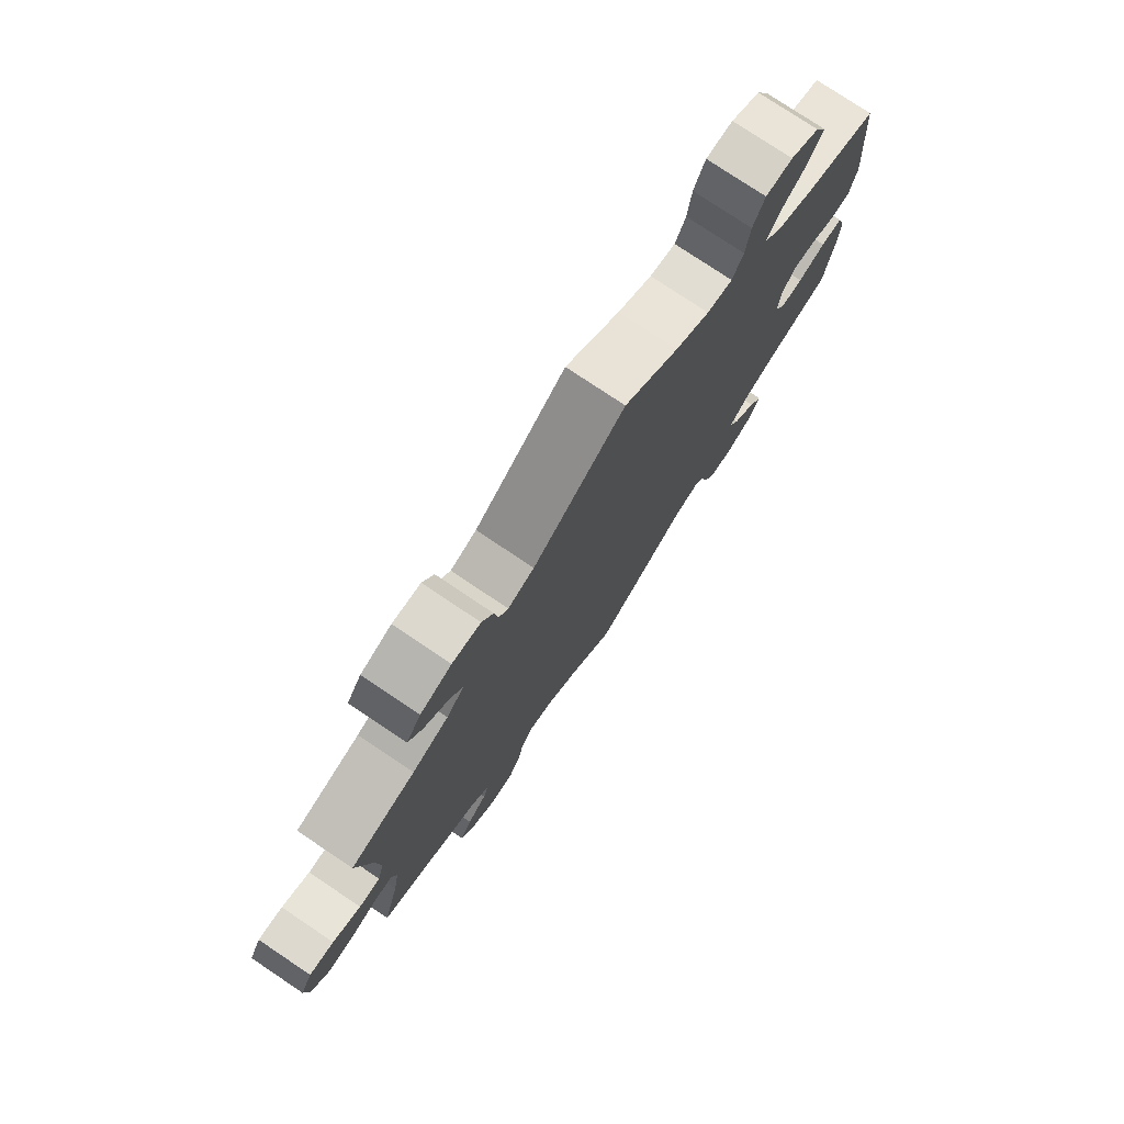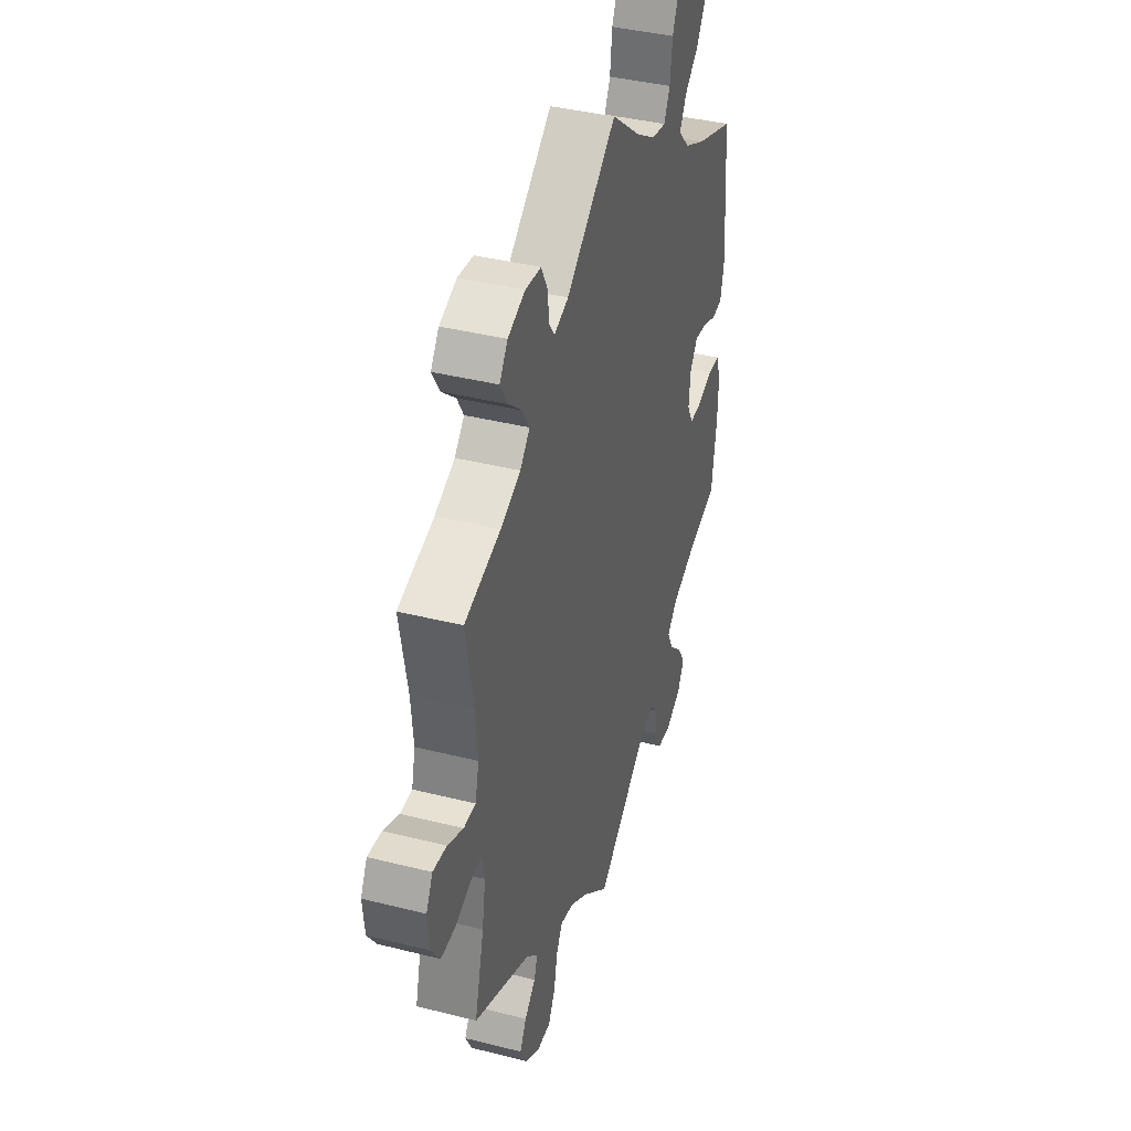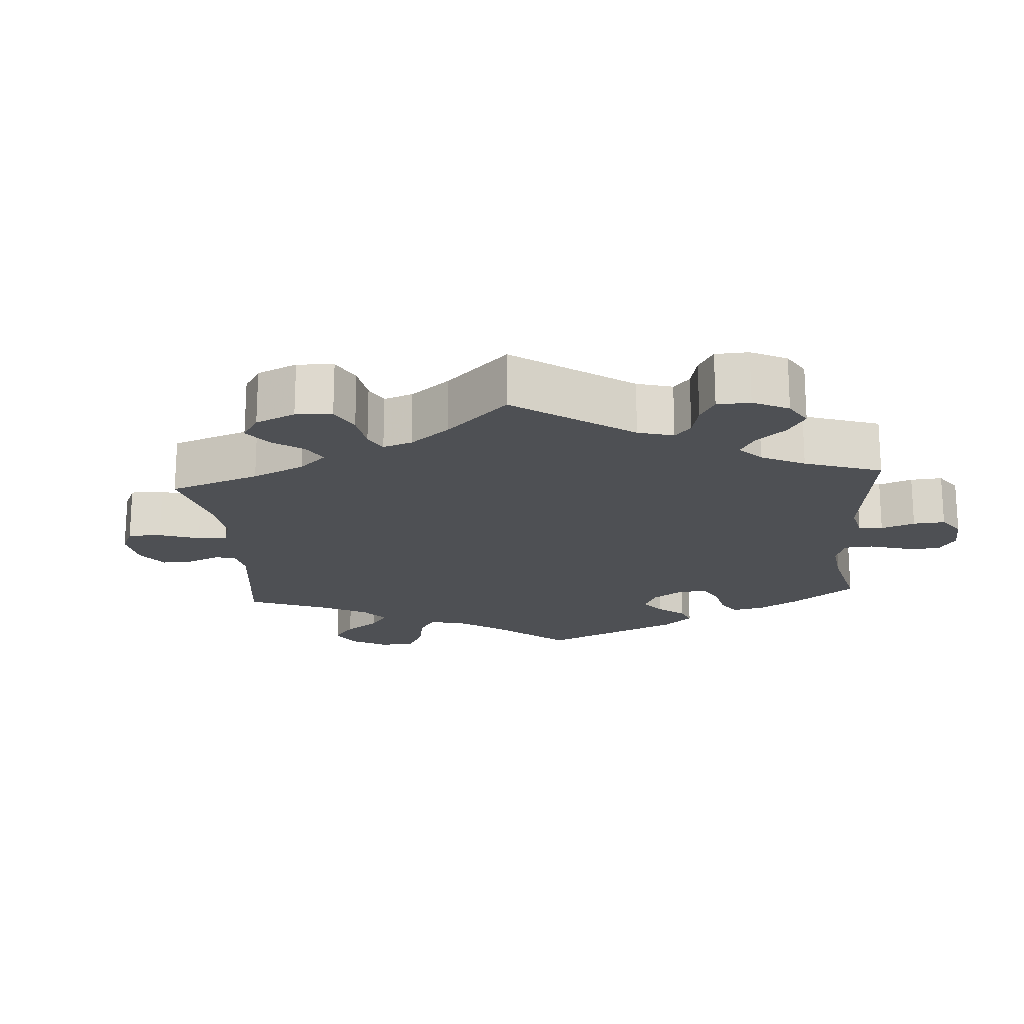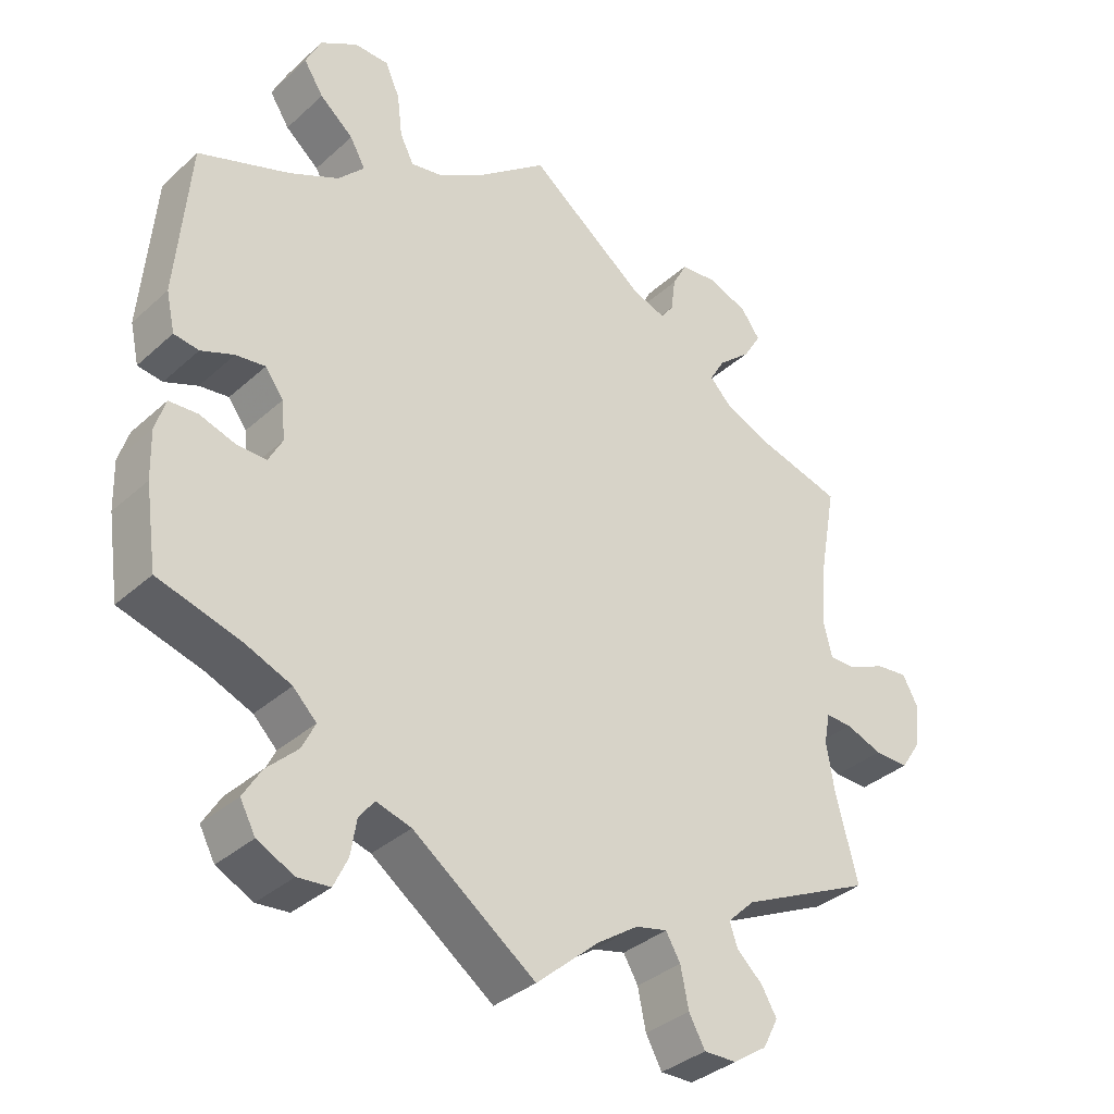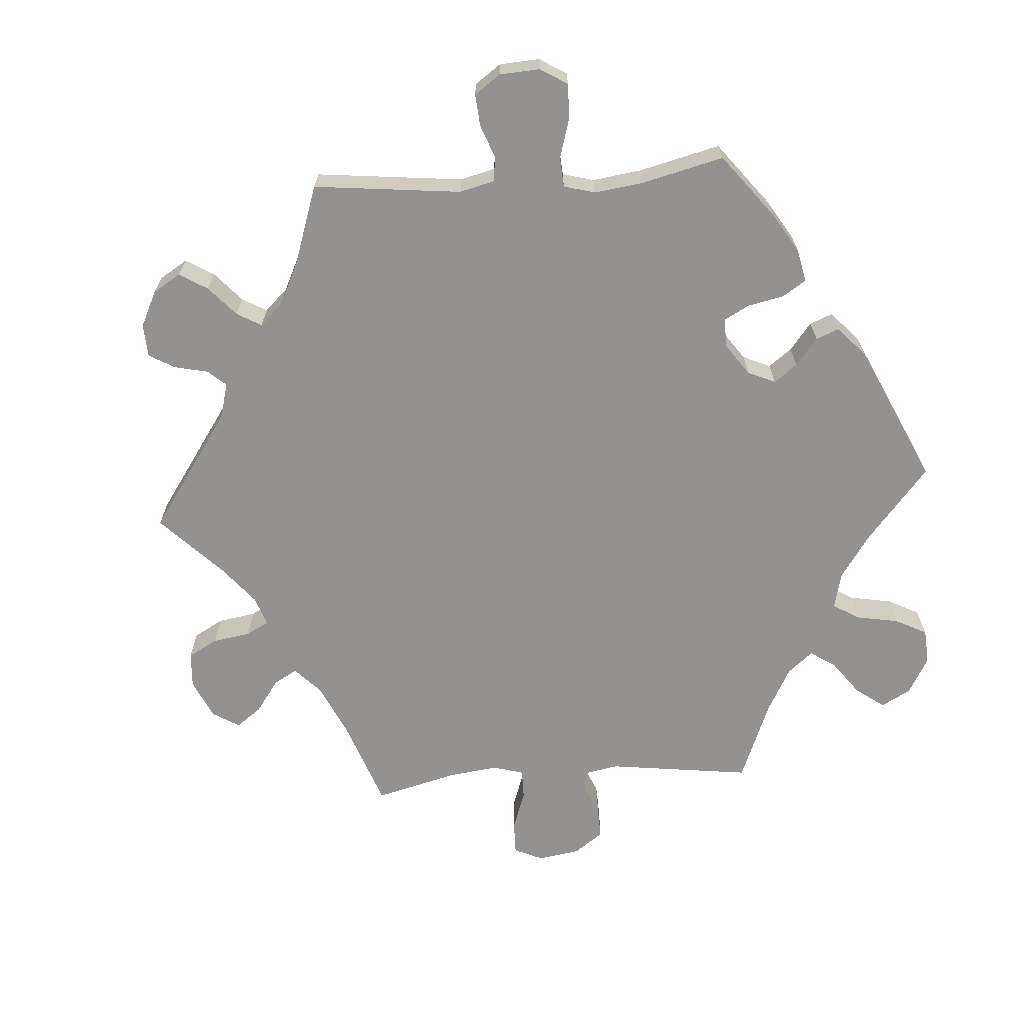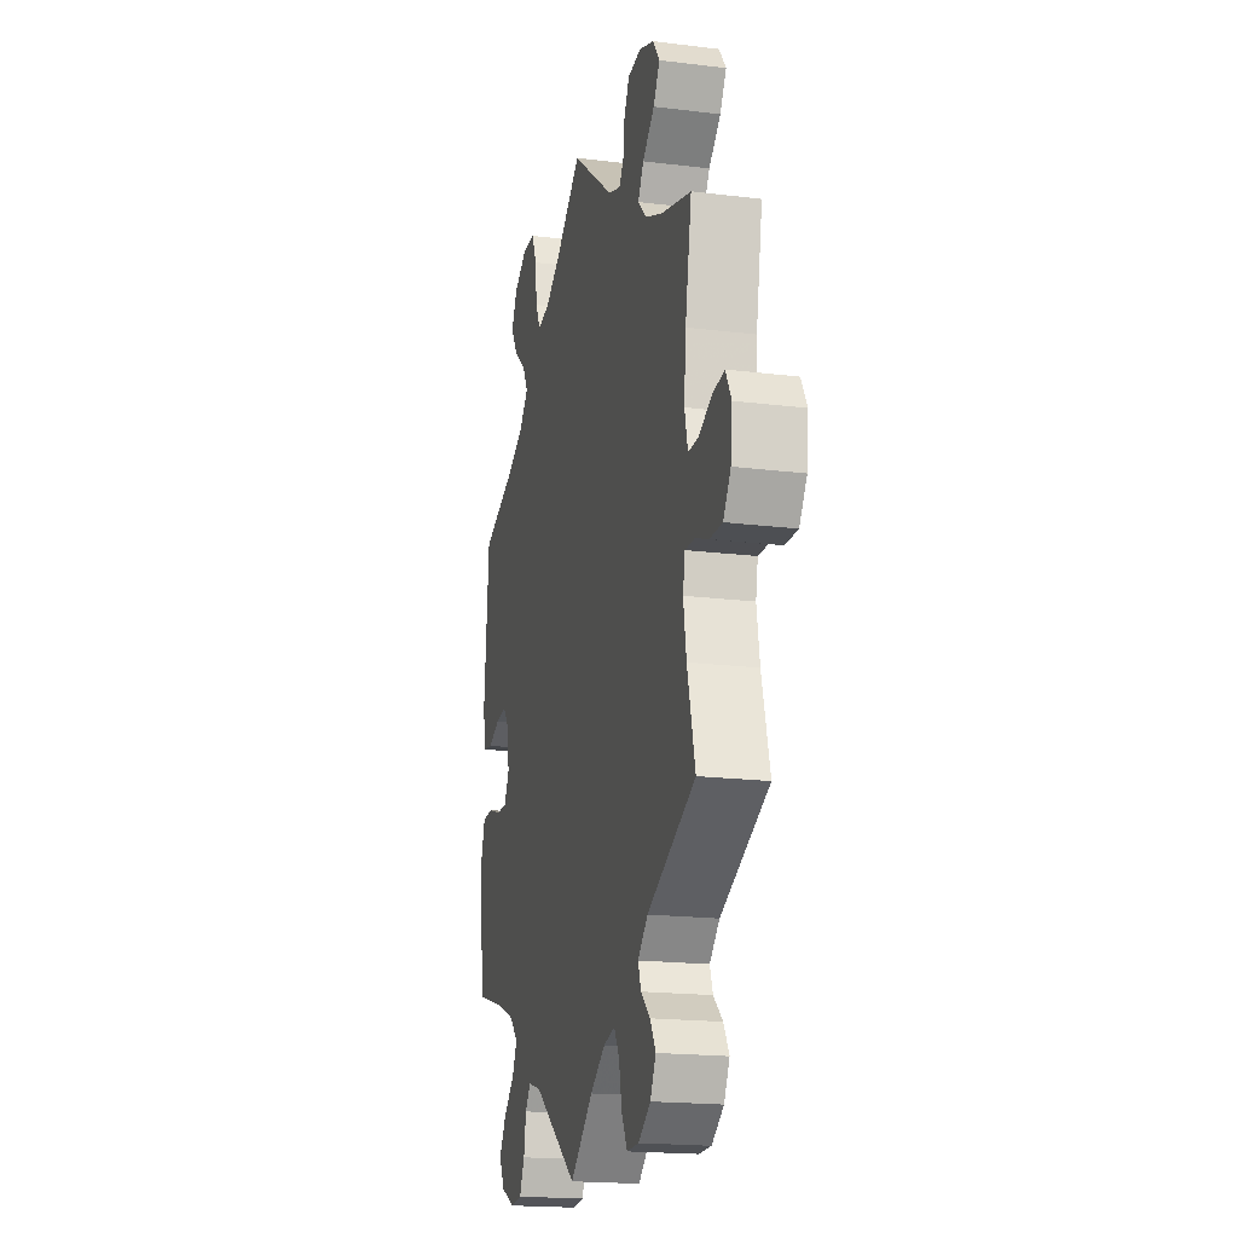
<metadata>
{"format":"obj","ext":"obj","renderer":"f3d","projection":"perspective","resolution":1024,"background":"white","views":[{"elev":77.5,"azim":123.8,"up":"+Z"},{"elev":39.5,"azim":107.4,"up":"+Z"},{"elev":-18.7,"azim":124.5,"up":"+Y"},{"elev":-35.3,"azim":-40.3,"up":"+Z"},{"elev":-66.5,"azim":-145.9,"up":"+Y"},{"elev":-18.7,"azim":76.6,"up":"+Z"}]}
</metadata>
<code>
v 0.477 0.07 0.158
v 0.47 0.07 0.079
v 0.482 0.07 0.029
v 0.52 0.07 0.029
v 0.57 0.07 0.052
v 0.614 0.07 0.057
v 0.635 0.07 0.018
v 0.629 0.07 -0.042
v 0.601 0.07 -0.084
v 0.554 0.07 -0.083
v 0.504 0.07 -0.064
v 0.468 0.07 -0.063
v 0.46 0.07 -0.105
v 0.471 0.07 -0.173
v 0.501 0.07 -0.289
v 0.32 0.07 -0.374
v 0.283 0.07 -0.41
v 0.294 0.07 -0.442
v 0.329 0.07 -0.474
v 0.35 0.07 -0.51
v 0.329 0.07 -0.551
v 0.283 0.07 -0.582
v 0.238 0.07 -0.583
v 0.216 0.07 -0.543
v 0.205 0.07 -0.489
v 0.185 0.07 -0.455
v 0.142 0.07 -0.465
v 0.086 0.07 -0.503
v 0 0.07 -0.578
v -0.167 0.07 -0.456
v -0.215 0.07 -0.442
v -0.236 0.07 -0.469
v -0.244 0.07 -0.518
v -0.263 0.07 -0.558
v -0.307 0.07 -0.562
v -0.357 0.07 -0.537
v -0.378 0.07 -0.498
v -0.353 0.07 -0.457
v -0.311 0.07 -0.417
v -0.293 0.07 -0.38
v -0.325 0.07 -0.348
v -0.388 0.07 -0.322
v -0.501 0.07 -0.289
v -0.517 0.07 -0.179
v -0.519 0.07 -0.113
v -0.505 0.07 -0.069
v -0.466 0.07 -0.067
v -0.417 0.07 -0.083
v -0.377 0.07 -0.084
v -0.358 0.07 -0.048
v -0.363 0.07 0.005
v -0.388 0.07 0.039
v -0.428 0.07 0.034
v -0.473 0.07 0.016
v -0.507 0.07 0.021
v -0.519 0.07 0.075
v -0.501 0.07 0.288
v -0.377 0.07 0.333
v -0.309 0.07 0.366
v -0.273 0.07 0.404
v -0.294 0.07 0.442
v -0.34 0.07 0.481
v -0.367 0.07 0.523
v -0.346 0.07 0.567
v -0.295 0.07 0.598
v -0.248 0.07 0.597
v -0.228 0.07 0.552
v -0.221 0.07 0.493
v -0.202 0.07 0.455
v -0.157 0.07 0.463
v -0.096 0.07 0.501
v 0 0.07 0.577
v 0.161 0.07 0.454
v 0.207 0.07 0.438
v 0.224 0.07 0.462
v 0.23 0.07 0.509
v 0.25 0.07 0.547
v 0.3 0.07 0.552
v 0.355 0.07 0.531
v 0.381 0.07 0.495
v 0.357 0.07 0.455
v 0.312 0.07 0.416
v 0.291 0.07 0.38
v 0.322 0.07 0.348
v 0.386 0.07 0.321
v 0.501 0.07 0.289
v 0.477 0 0.158
v 0.47 0 0.079
v 0.482 0 0.029
v 0.52 0 0.029
v 0.57 0 0.052
v 0.614 0 0.057
v 0.635 0 0.018
v 0.629 0 -0.042
v 0.601 0 -0.084
v 0.554 0 -0.083
v 0.504 0 -0.064
v 0.468 0 -0.063
v 0.46 0 -0.105
v 0.471 0 -0.173
v 0.501 0 -0.289
v 0.32 0 -0.374
v 0.283 0 -0.41
v 0.294 0 -0.442
v 0.329 0 -0.474
v 0.35 0 -0.51
v 0.329 0 -0.551
v 0.283 0 -0.582
v 0.238 0 -0.583
v 0.216 0 -0.543
v 0.205 0 -0.489
v 0.185 0 -0.455
v 0.142 0 -0.465
v 0.086 0 -0.503
v 0 0 -0.578
v -0.167 0 -0.456
v -0.215 0 -0.442
v -0.236 0 -0.469
v -0.244 0 -0.518
v -0.263 0 -0.558
v -0.307 0 -0.562
v -0.357 0 -0.537
v -0.378 0 -0.498
v -0.353 0 -0.457
v -0.311 0 -0.417
v -0.293 0 -0.38
v -0.325 0 -0.348
v -0.388 0 -0.322
v -0.501 0 -0.289
v -0.517 0 -0.179
v -0.519 0 -0.113
v -0.505 0 -0.069
v -0.466 0 -0.067
v -0.417 0 -0.083
v -0.377 0 -0.084
v -0.358 0 -0.048
v -0.363 0 0.005
v -0.388 0 0.039
v -0.428 0 0.034
v -0.473 0 0.016
v -0.507 0 0.021
v -0.519 0 0.075
v -0.501 0 0.288
v -0.377 0 0.333
v -0.309 0 0.366
v -0.273 0 0.404
v -0.294 0 0.442
v -0.34 0 0.481
v -0.367 0 0.523
v -0.346 0 0.567
v -0.295 0 0.598
v -0.248 0 0.597
v -0.228 0 0.552
v -0.221 0 0.493
v -0.202 0 0.455
v -0.157 0 0.463
v -0.096 0 0.501
v 0 0 0.577
v 0.161 0 0.454
v 0.207 0 0.438
v 0.224 0 0.462
v 0.23 0 0.509
v 0.25 0 0.547
v 0.3 0 0.552
v 0.355 0 0.531
v 0.381 0 0.495
v 0.357 0 0.455
v 0.312 0 0.416
v 0.291 0 0.38
v 0.322 0 0.348
v 0.386 0 0.321
v 0.501 0 0.289
f 85 86 1
f 84 85 1 2
f 83 84 2 3
f 79 80 81 82
f 79 82 83
f 78 79 83
f 75 76 77 78
f 74 75 78 83
f 73 74 83 3
f 71 72 73 3
f 65 66 67 68
f 65 68 69
f 64 65 69
f 61 62 63 64
f 60 61 64 69
f 59 60 69 70
f 55 56 57 58
f 53 54 55 58
f 52 53 58 59
f 51 52 59 70
f 45 46 47 48
f 45 48 49
f 42 43 44 45
f 41 42 45 49
f 40 41 49 50
f 36 37 38 39
f 36 39 40
f 35 36 40
f 32 33 34 35
f 32 35 40
f 31 32 40 50
f 28 29 30
f 27 28 30 31
f 26 27 31 50
f 22 23 24 25
f 22 25 26
f 21 22 26
f 18 19 20 21
f 17 18 21 26
f 16 17 26 50
f 14 15 16 50
f 8 9 10 11
f 8 11 12
f 7 8 12
f 4 5 6 7
f 3 4 7 12
f 71 3 12 13
f 50 51 70 71
f 13 14 50 71
f 87 172 171
f 88 87 171 170
f 89 88 170 169
f 168 167 166 165
f 169 168 165
f 169 165 164
f 164 163 162 161
f 169 164 161 160
f 89 169 160 159
f 89 159 158 157
f 154 153 152 151
f 155 154 151
f 155 151 150
f 150 149 148 147
f 155 150 147 146
f 156 155 146 145
f 144 143 142 141
f 144 141 140 139
f 145 144 139 138
f 156 145 138 137
f 134 133 132 131
f 135 134 131
f 131 130 129 128
f 135 131 128 127
f 136 135 127 126
f 125 124 123 122
f 126 125 122
f 126 122 121
f 121 120 119 118
f 126 121 118
f 136 126 118 117
f 116 115 114
f 117 116 114 113
f 136 117 113 112
f 111 110 109 108
f 112 111 108
f 112 108 107
f 107 106 105 104
f 112 107 104 103
f 136 112 103 102
f 136 102 101 100
f 97 96 95 94
f 98 97 94
f 98 94 93
f 93 92 91 90
f 98 93 90 89
f 99 98 89 157
f 157 156 137 136
f 157 136 100 99
f 1 87 88 2
f 2 88 89 3
f 3 89 90 4
f 4 90 91 5
f 5 91 92 6
f 6 92 93 7
f 7 93 94 8
f 8 94 95 9
f 9 95 96 10
f 10 96 97 11
f 11 97 98 12
f 12 98 99 13
f 13 99 100 14
f 14 100 101 15
f 15 101 102 16
f 16 102 103 17
f 17 103 104 18
f 18 104 105 19
f 19 105 106 20
f 20 106 107 21
f 21 107 108 22
f 22 108 109 23
f 23 109 110 24
f 24 110 111 25
f 25 111 112 26
f 26 112 113 27
f 27 113 114 28
f 28 114 115 29
f 29 115 116 30
f 30 116 117 31
f 31 117 118 32
f 32 118 119 33
f 33 119 120 34
f 34 120 121 35
f 35 121 122 36
f 36 122 123 37
f 37 123 124 38
f 38 124 125 39
f 39 125 126 40
f 40 126 127 41
f 41 127 128 42
f 42 128 129 43
f 43 129 130 44
f 44 130 131 45
f 45 131 132 46
f 46 132 133 47
f 47 133 134 48
f 48 134 135 49
f 49 135 136 50
f 50 136 137 51
f 51 137 138 52
f 52 138 139 53
f 53 139 140 54
f 54 140 141 55
f 55 141 142 56
f 56 142 143 57
f 57 143 144 58
f 58 144 145 59
f 59 145 146 60
f 60 146 147 61
f 61 147 148 62
f 62 148 149 63
f 63 149 150 64
f 64 150 151 65
f 65 151 152 66
f 66 152 153 67
f 67 153 154 68
f 68 154 155 69
f 69 155 156 70
f 70 156 157 71
f 71 157 158 72
f 72 158 159 73
f 73 159 160 74
f 74 160 161 75
f 75 161 162 76
f 76 162 163 77
f 77 163 164 78
f 78 164 165 79
f 79 165 166 80
f 80 166 167 81
f 81 167 168 82
f 82 168 169 83
f 83 169 170 84
f 84 170 171 85
f 85 171 172 86
f 86 172 87 1

</code>
